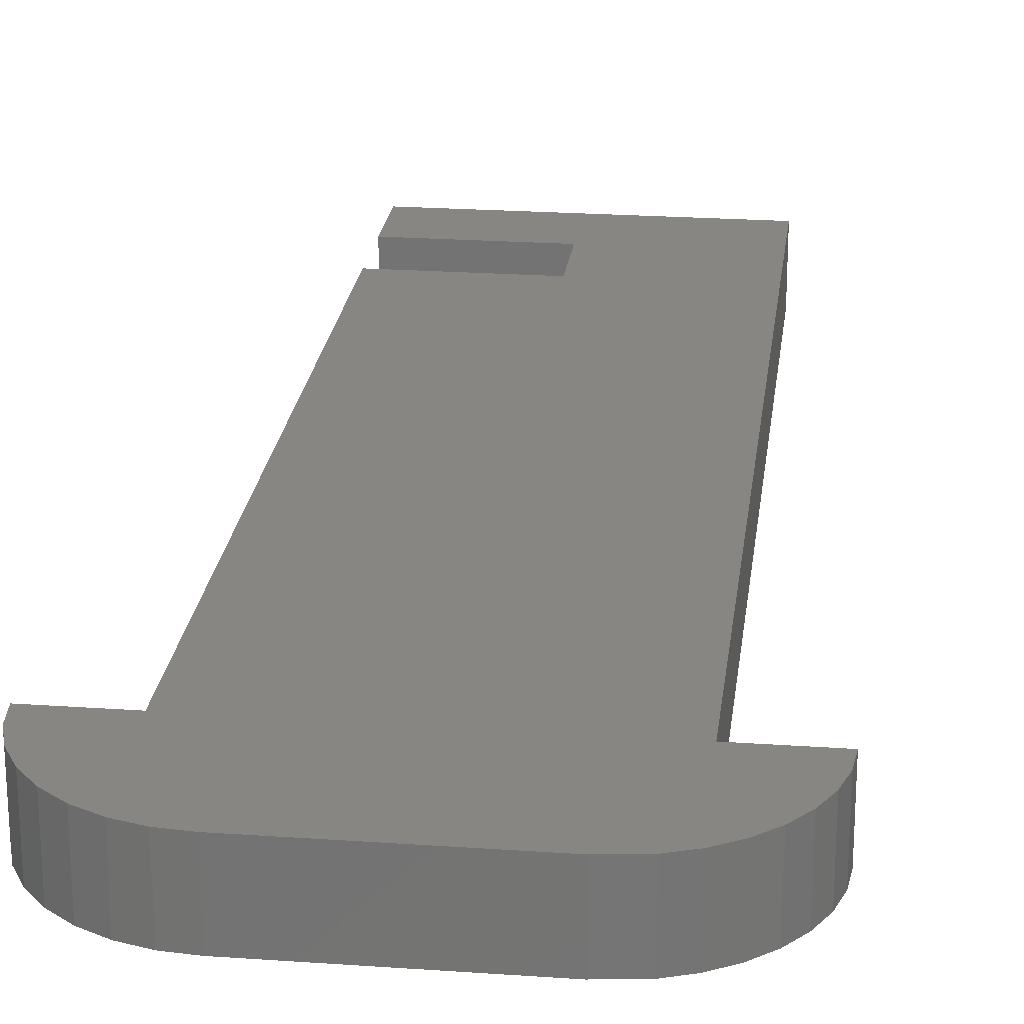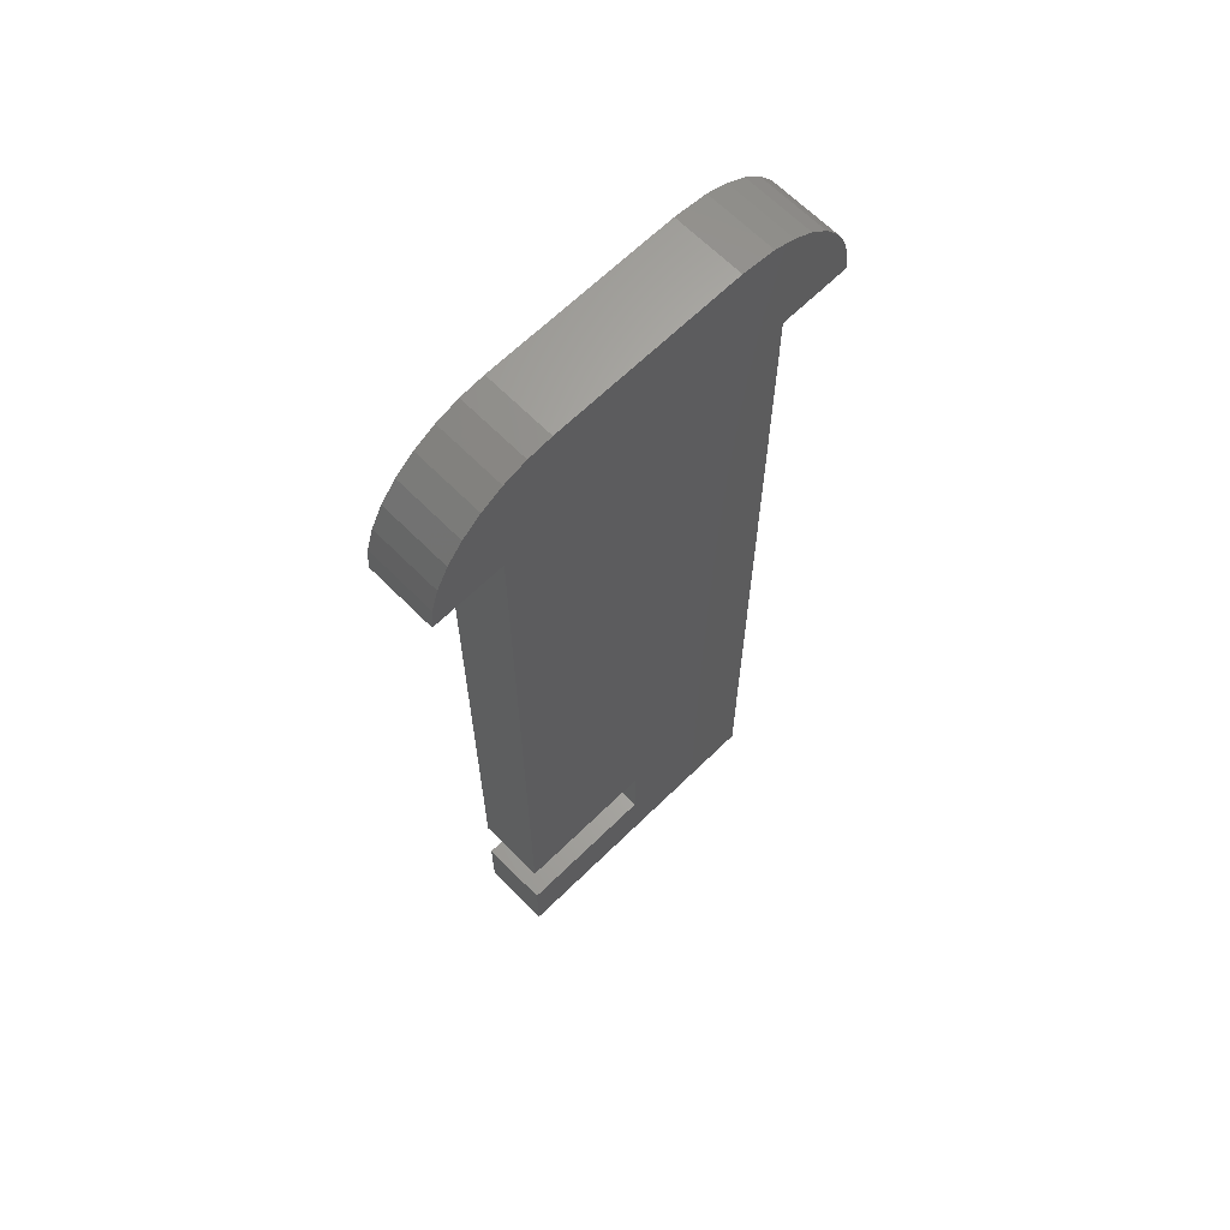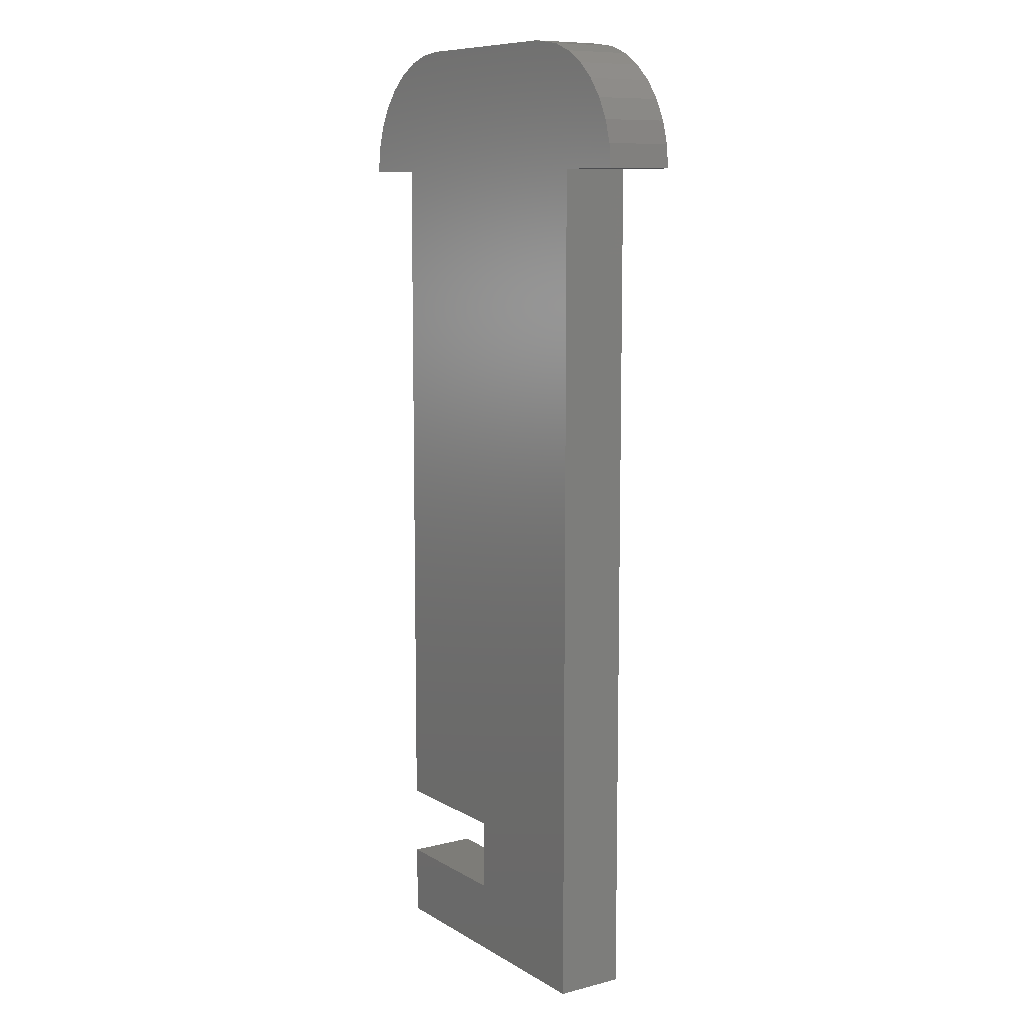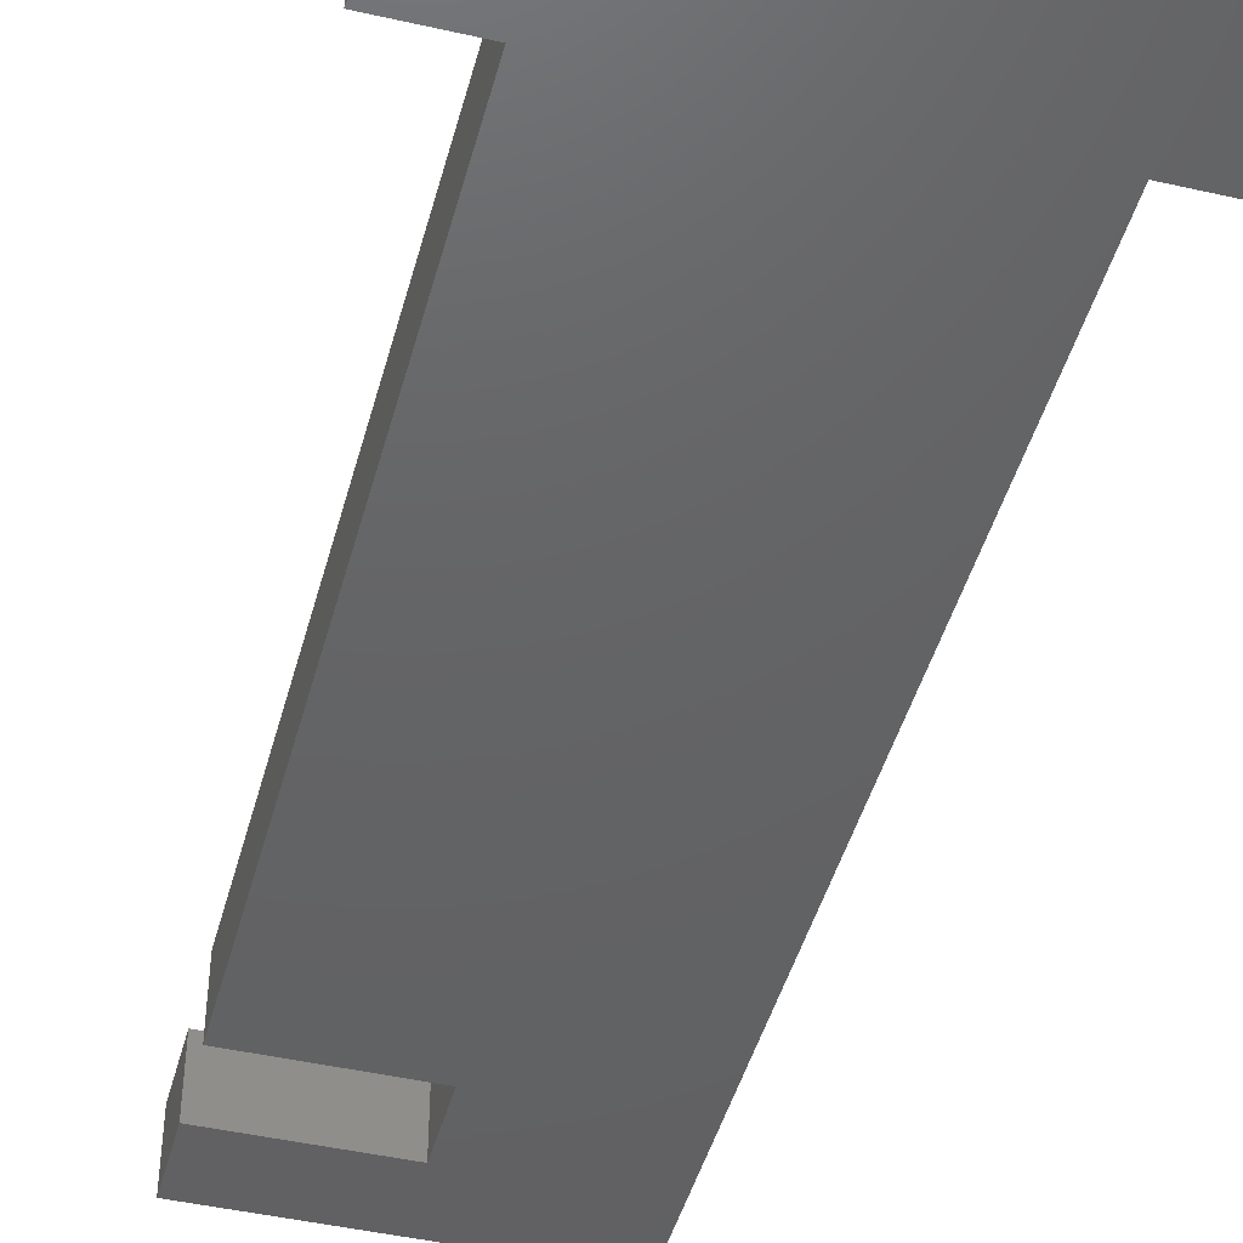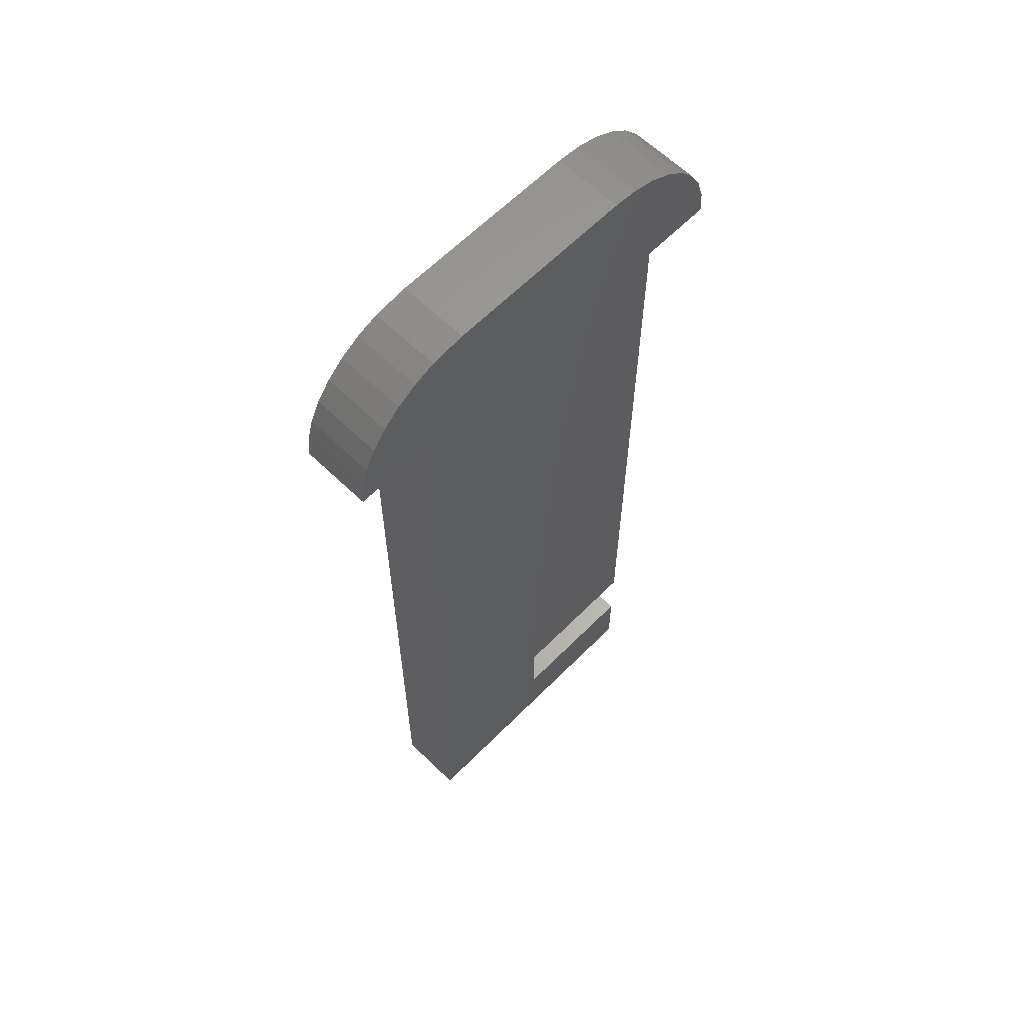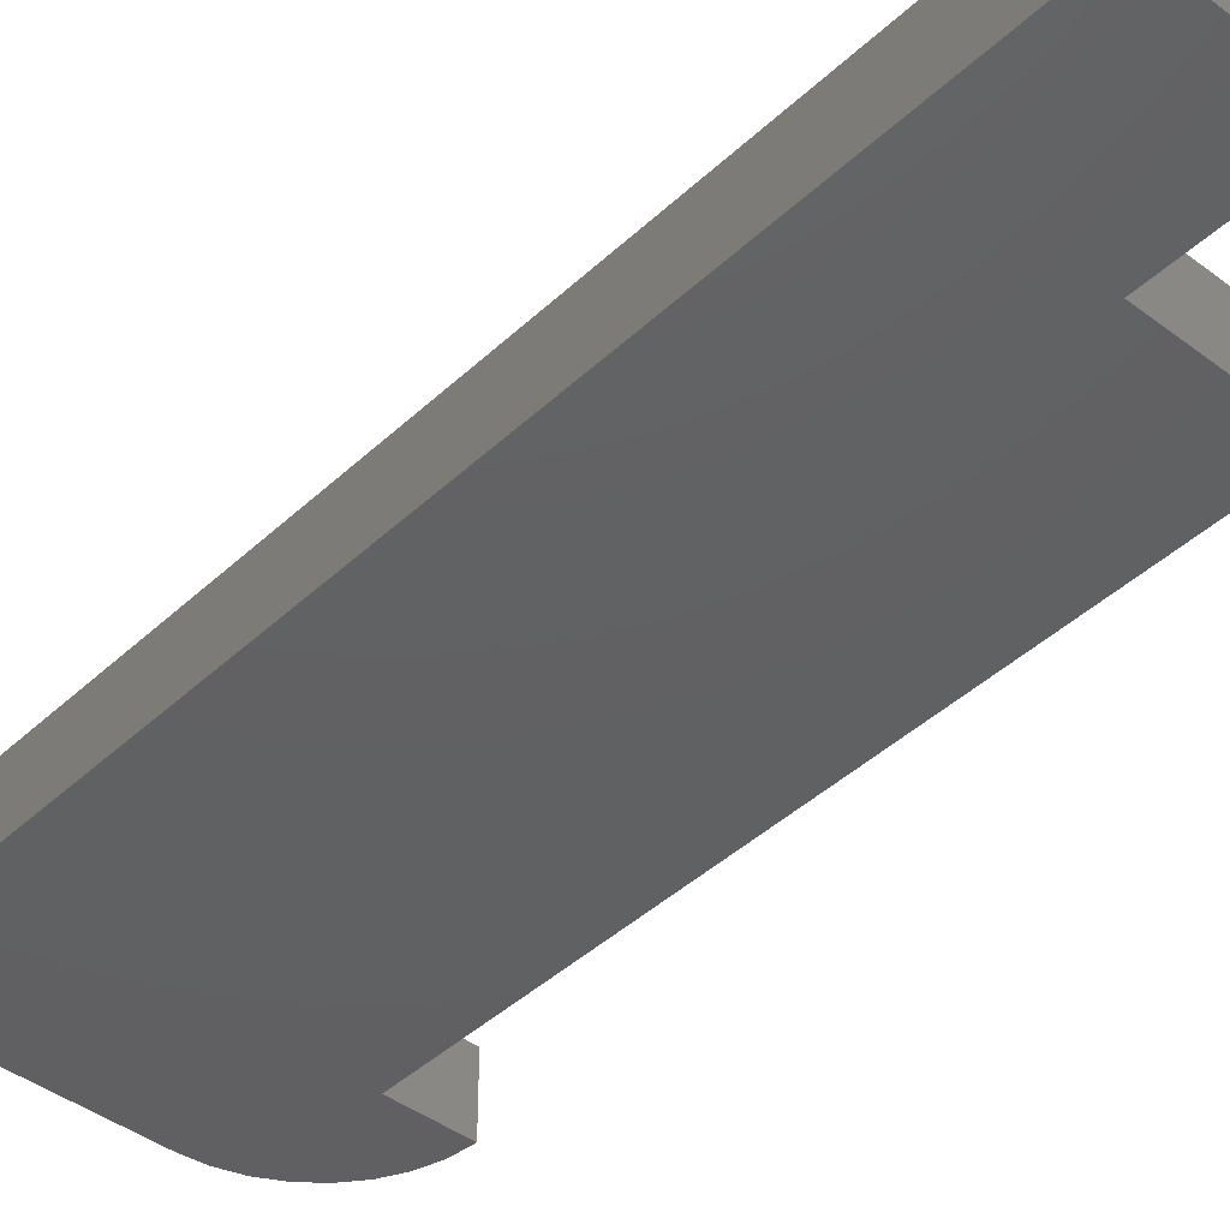
<metadata>
{"format":"stl","ext":"stl","renderer":"f3d","projection":"perspective","resolution":1024,"background":"white","views":[{"elev":23.1,"azim":6.8,"up":"+Y"},{"elev":65.1,"azim":-44.6,"up":"+Z"},{"elev":9.4,"azim":56.3,"up":"+Z"},{"elev":-45.1,"azim":-14.8,"up":"+Y"},{"elev":62.3,"azim":134.5,"up":"+Z"},{"elev":-42.6,"azim":137.9,"up":"+Y"}]}
</metadata>
<code>
# stl→obj: 52 verts, 100 faces
v 0.1203 3.124e-17 0.7504
v 0.1203 -0.0625 0.7504
v 0.14 3.15e-17 0.7429
v 0.14 -0.0625 0.7429
v 0.158 3.127e-17 0.7318
v 0.158 -0.0625 0.7318
v 0.1737 3.056e-17 0.7176
v 0.1737 -0.0625 0.7176
v 0.1864 2.94e-17 0.7008
v 0.1864 -0.0625 0.7008
v 0.1959 2.783e-17 0.6819
v 0.1959 -0.0625 0.6819
v 0.2017 2.59e-17 0.6616
v 0.2017 -0.0625 0.6616
v 0.2036 2.215e-17 0.6406
v 0.2036 -0.0625 0.6406
v 0.08964 -0.0625 0.7546
v -0.08133 -0.0625 0.7546
v -0.1036 -0.0625 0.7524
v -0.125 -0.0625 0.7459
v -0.1866 -0.0625 0.6842
v -0.1931 -0.0625 0.6629
v -0.1953 -0.0625 0.6406
v -0.1302 -0.0625 0.6406
v 0.1385 -0.0625 0.6406
v -0.1447 -0.0625 0.7354
v -0.1619 -0.0625 0.7212
v -0.1761 -0.0625 0.7039
v -0.1302 -0.0625 -0.002549
v 8.224e-05 -0.0625 -0.002549
v 0.1385 -0.0625 -0.1328
v 8.224e-05 -0.0625 -0.06768
v -0.1302 -0.0625 -0.1328
v -0.1302 -0.0625 -0.06768
v -0.1036 1.812e-17 0.7524
v -0.08133 1.898e-17 0.7546
v 0.08964 3e-17 0.7546
v -0.125 1.621e-17 0.7459
v 0.1385 1.853e-17 0.6406
v -0.1302 3.616e-18 0.6406
v -0.1953 0 0.6406
v -0.1931 3.202e-18 0.6629
v -0.1866 5.936e-18 0.6842
v -0.1447 1.395e-17 0.7354
v -0.1619 1.141e-17 0.7212
v -0.1761 8.708e-18 0.7039
v -0.1302 -6.779e-17 -0.002549
v 8.224e-05 -6.056e-17 -0.002549
v 0.1385 -6.734e-17 -0.1328
v 8.224e-05 -6.779e-17 -0.06768
v -0.1302 -8.225e-17 -0.1328
v -0.1302 -7.502e-17 -0.06768
f 1 2 3
f 3 2 4
f 3 4 5
f 5 4 6
f 5 6 7
f 7 6 8
f 7 8 9
f 9 8 10
f 9 10 11
f 11 10 12
f 11 12 13
f 13 12 14
f 13 14 15
f 15 14 16
f 17 18 19
f 2 17 19
f 2 19 20
f 2 20 4
f 14 12 21
f 14 21 22
f 14 22 23
f 14 23 24
f 14 24 25
f 14 25 16
f 4 20 6
f 6 20 26
f 6 26 8
f 8 26 27
f 8 27 10
f 10 27 28
f 10 28 12
f 12 28 21
f 24 29 25
f 25 29 30
f 25 30 31
f 31 30 32
f 31 32 33
f 33 32 34
f 35 36 37
f 1 3 38
f 1 38 35
f 1 35 37
f 13 15 39
f 13 39 40
f 13 40 41
f 13 41 42
f 13 42 43
f 13 43 11
f 7 44 5
f 5 44 38
f 5 38 3
f 44 7 45
f 45 7 9
f 45 9 46
f 46 9 11
f 46 11 43
f 39 47 40
f 47 39 48
f 48 39 49
f 48 49 50
f 50 49 51
f 50 51 52
f 17 37 18
f 18 37 36
f 2 1 17
f 17 1 37
f 41 23 42
f 42 23 22
f 42 22 43
f 43 22 21
f 43 21 46
f 46 21 28
f 46 28 45
f 45 28 27
f 45 27 44
f 44 27 26
f 44 26 38
f 38 26 20
f 38 20 35
f 35 20 19
f 35 19 36
f 36 19 18
f 25 39 16
f 16 39 15
f 31 49 25
f 25 49 39
f 33 51 31
f 31 51 49
f 34 52 33
f 33 52 51
f 32 50 34
f 34 50 52
f 30 48 32
f 32 48 50
f 29 47 30
f 30 47 48
f 24 40 29
f 29 40 47
f 23 41 24
f 24 41 40

</code>
